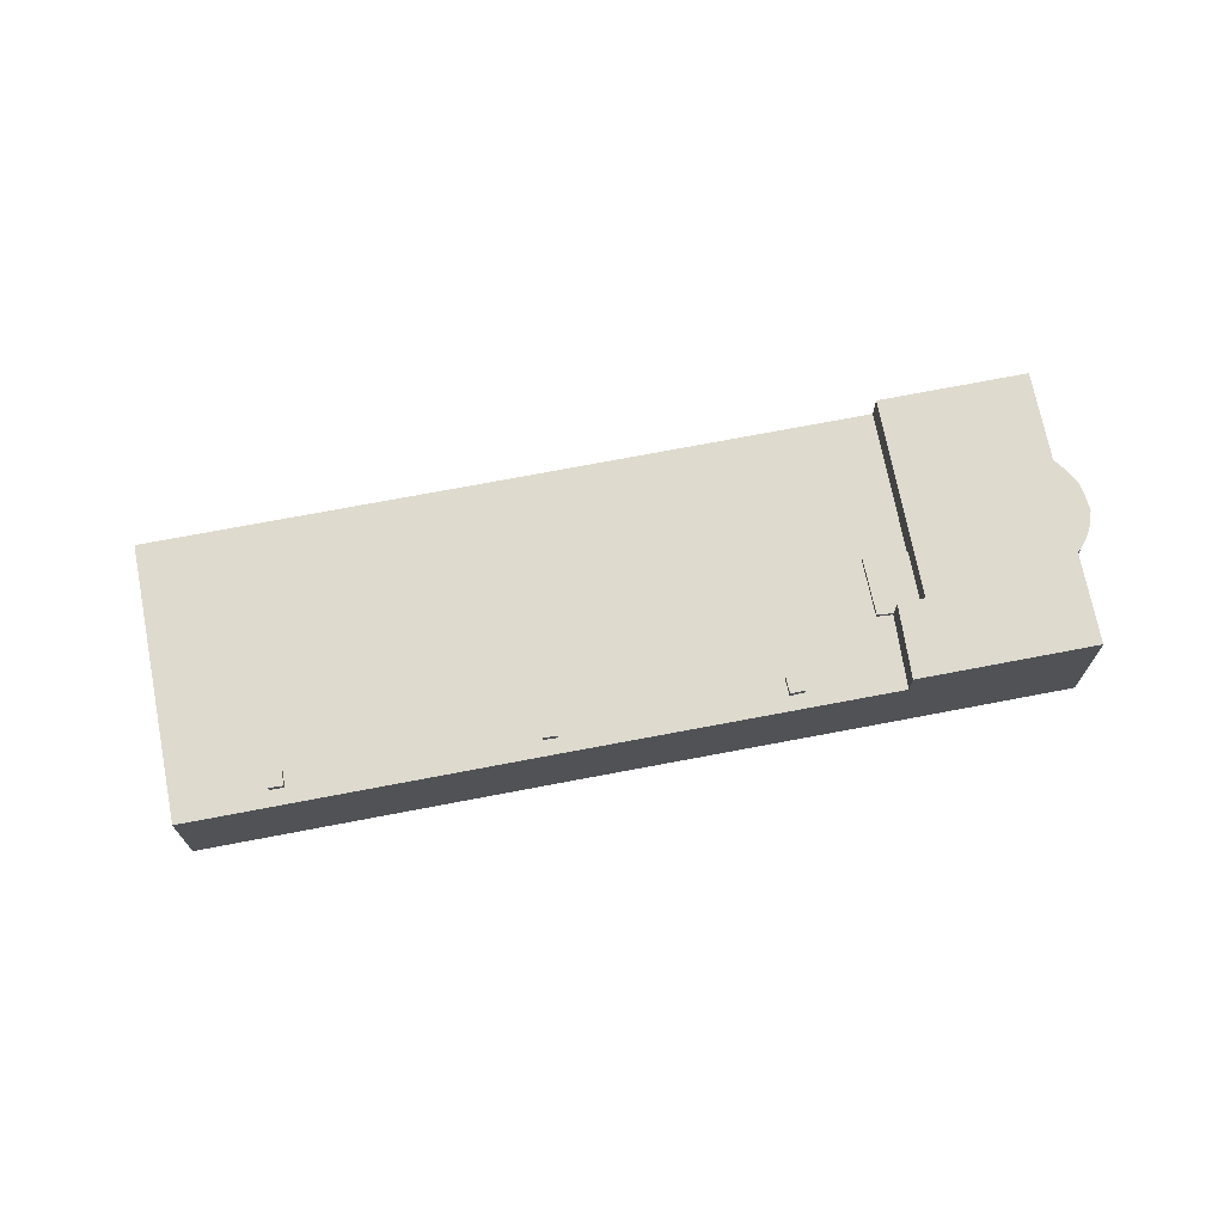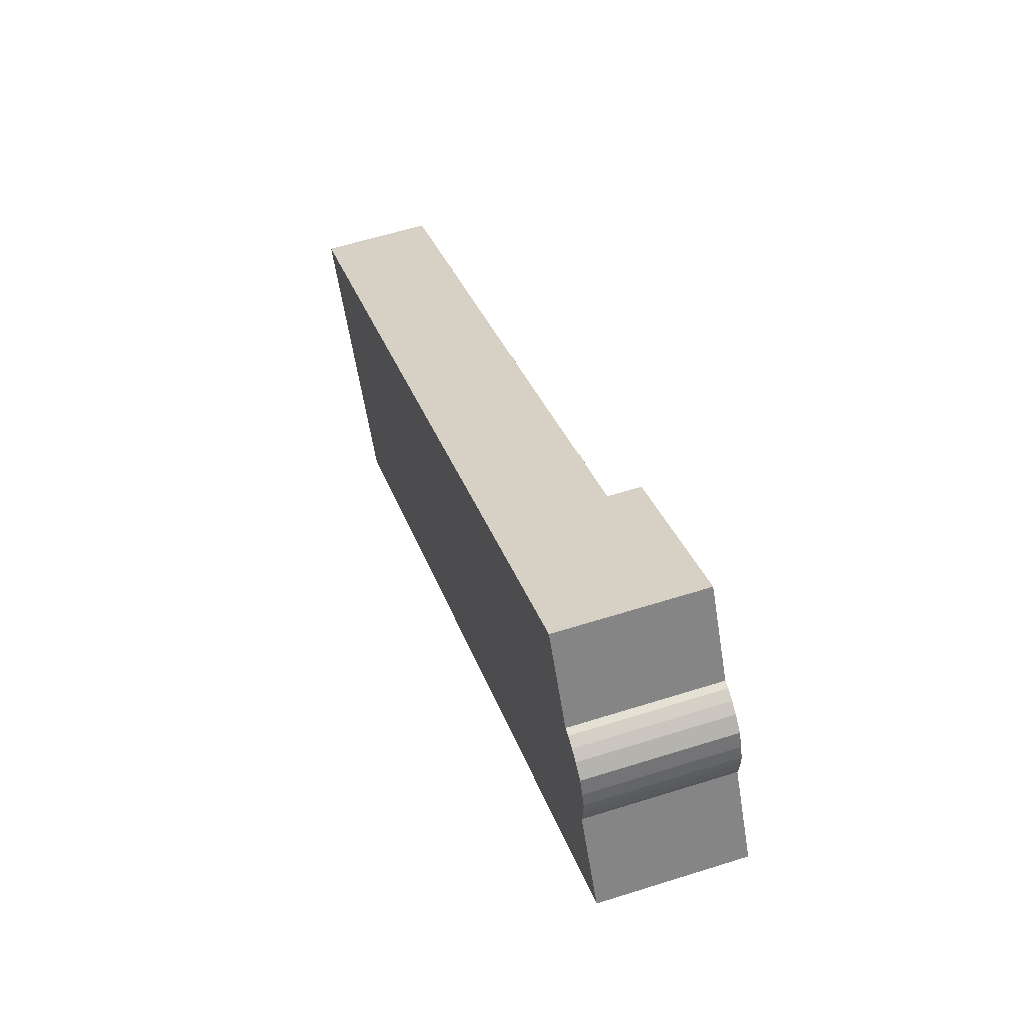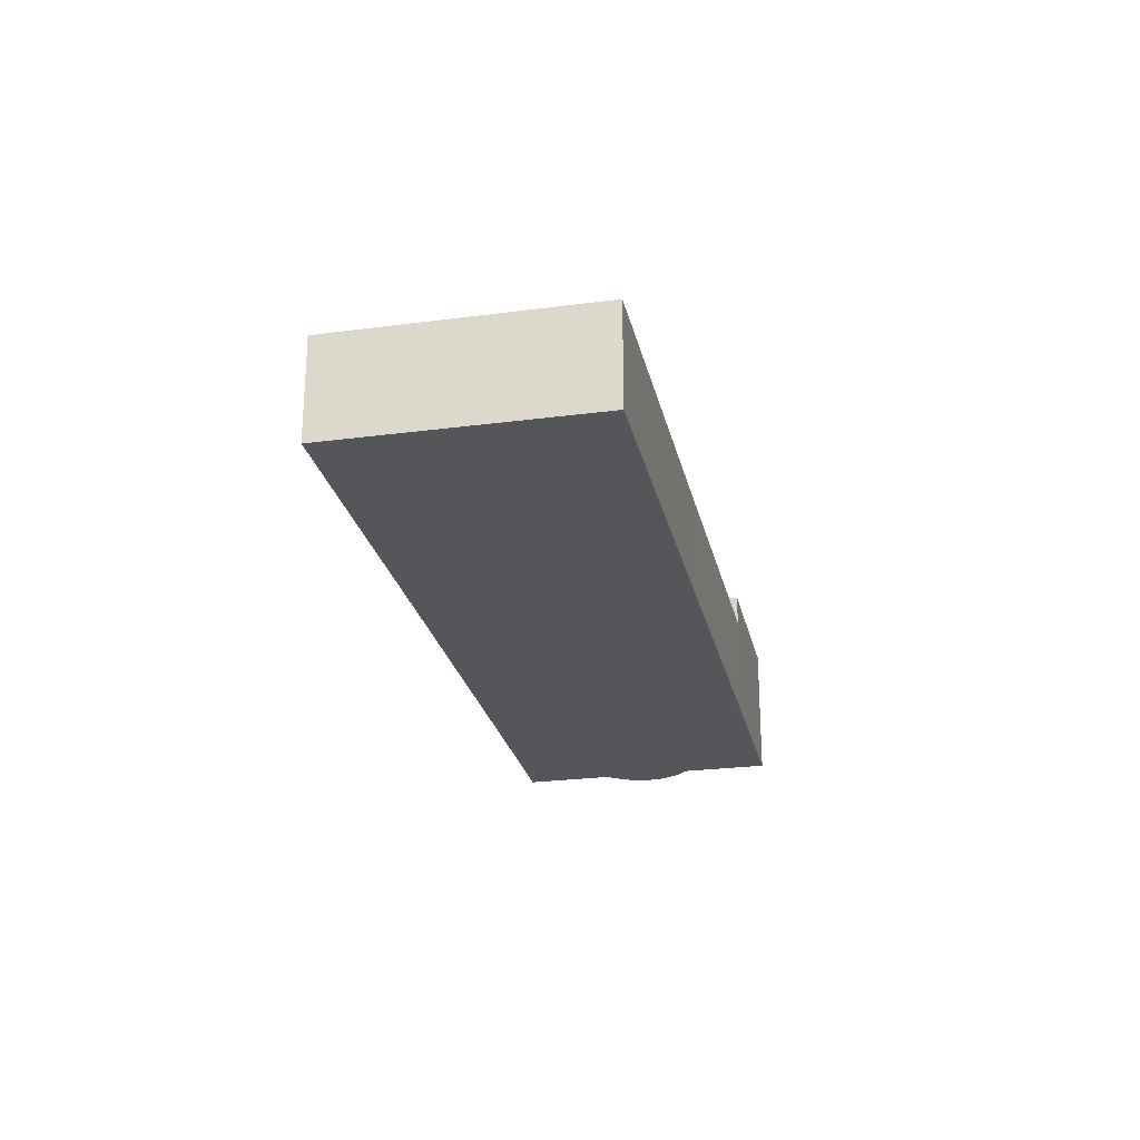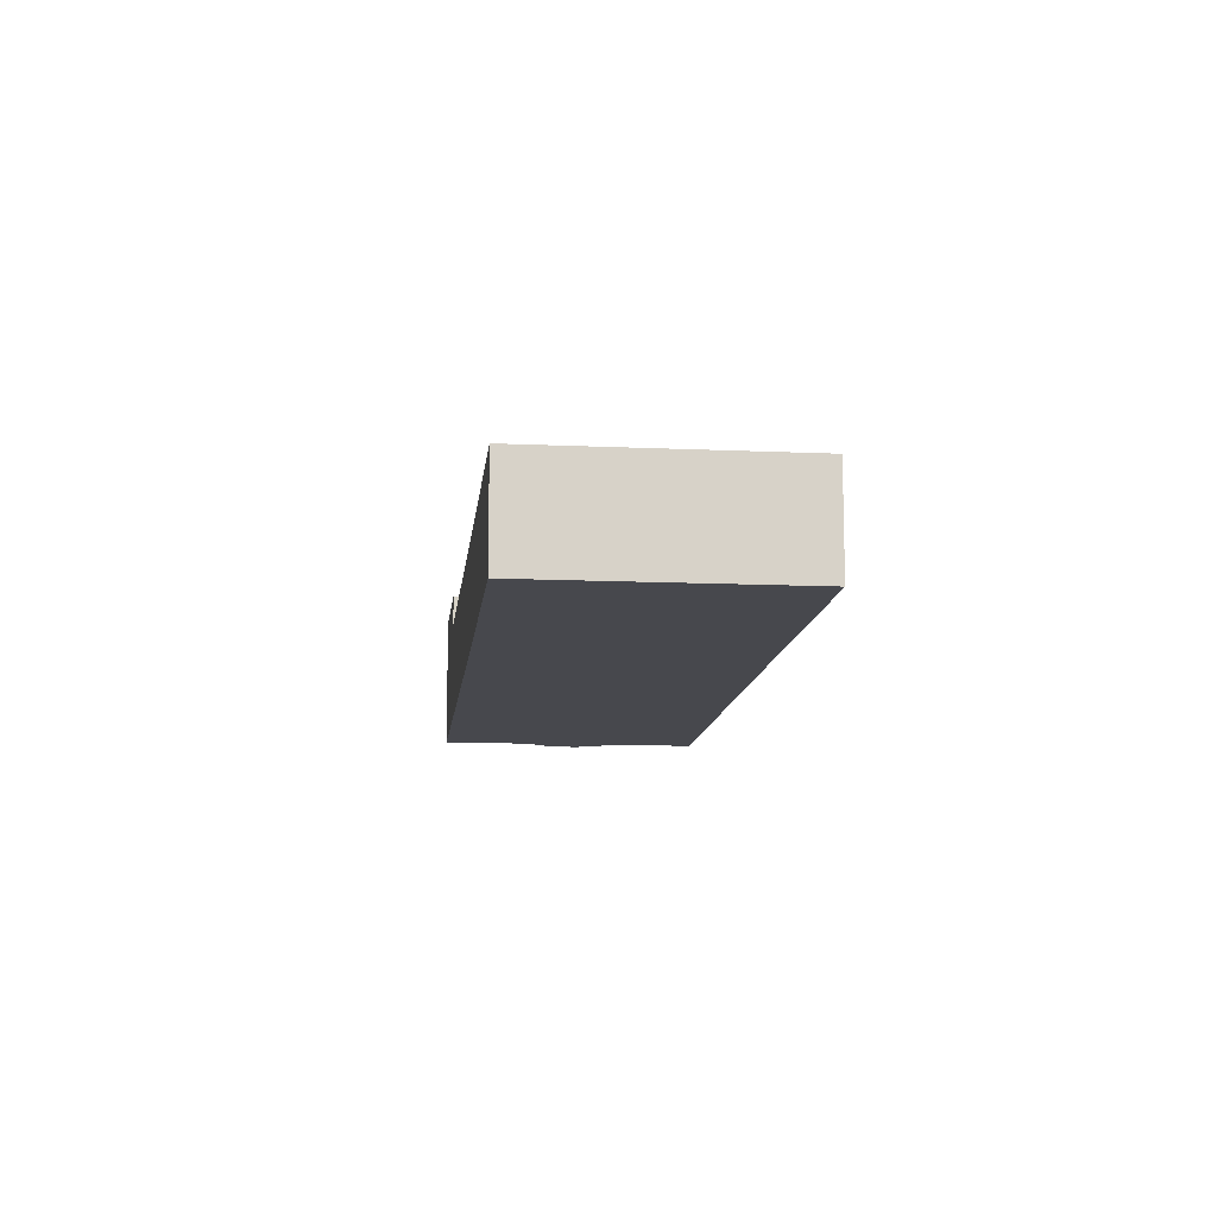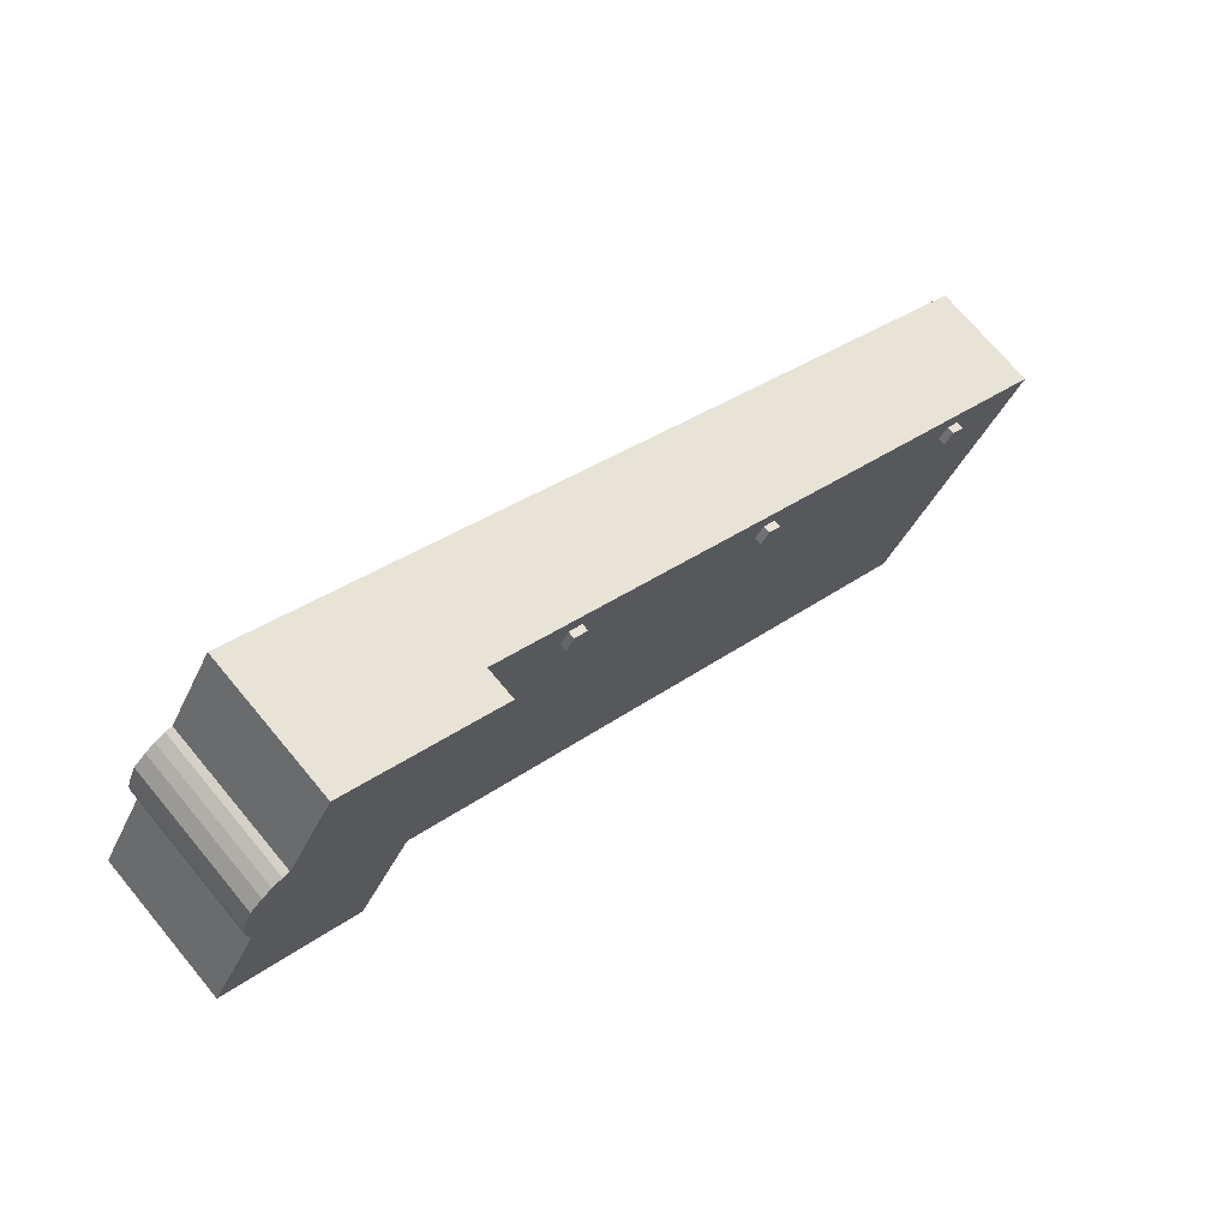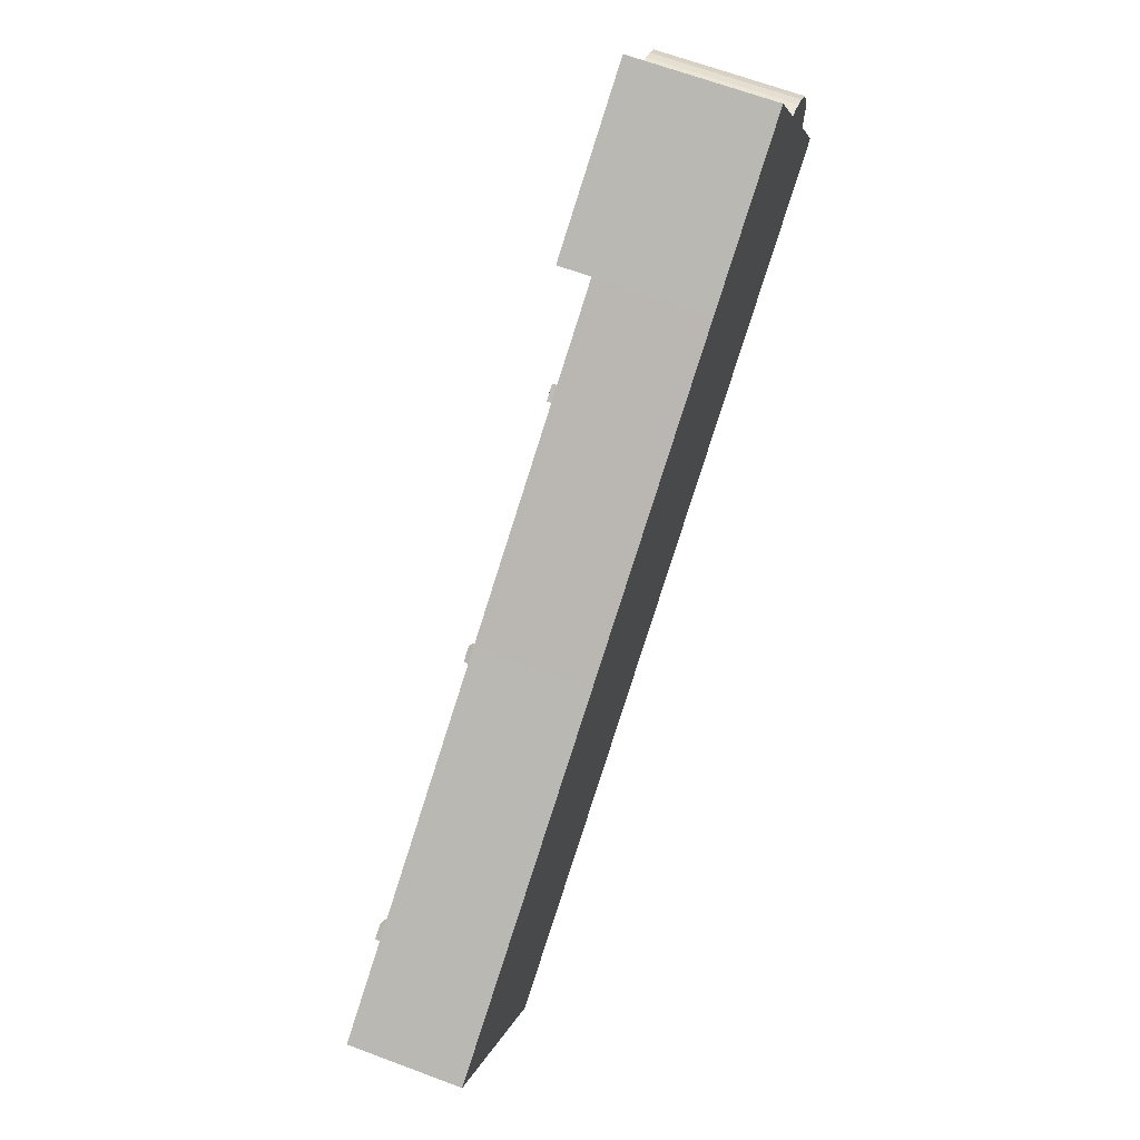
<metadata>
{"format":"obj","ext":"obj","renderer":"f3d","projection":"perspective","resolution":1024,"background":"white","views":[{"elev":71.3,"azim":-40.8,"up":"+Y"},{"elev":59.2,"azim":72.0,"up":"+Z"},{"elev":-25.3,"azim":-107.8,"up":"+Y"},{"elev":-11.7,"azim":-126.0,"up":"+Y"},{"elev":71.1,"azim":140.3,"up":"+Z"},{"elev":65.9,"azim":-69.4,"up":"+Z"}]}
</metadata>
<code>
v 3.776 4.807 14.32
v 4.917 4.807 14.92
v 5.59 4.807 13.63
v 4.449 4.807 13.03
v -13.25 4.807 4.365
v -12.2 4.807 5.027
v -11.49 4.807 3.894
v -12.54 4.807 3.231
v -31.97 4.824 -6.466
v -30.92 4.824 -5.825
v -30.24 4.824 -6.943
v -31.29 4.824 -7.585
v 14.58 4.62 14.72
v 16.59 4.62 15.81
v 18.98 4.62 11.66
v 15.76 4.62 9.764
v 13.44 4.62 13.95
v 14.58 4.62 14.72
v 15.76 4.62 9.764
v -12.54 4.221 3.231
v -11.49 4.221 3.894
v -0.913 4.221 -14.11
v -30.24 4.221 -6.943
v -12.54 4.221 3.231
v -0.913 4.221 -14.11
v -12.65 4.221 6.256
v -0.913 4.221 -14.11
v -11.49 4.221 3.894
v -13.25 4.221 4.365
v -12.65 4.221 6.256
v -12.2 4.221 5.027
v -12.65 4.221 6.256
v -11.49 4.221 3.894
v -12.2 4.221 5.027
v -30.92 4.221 -5.825
v -12.65 4.221 6.256
v -13.25 4.221 4.365
v -30.24 4.221 -6.943
v -13.25 4.221 4.365
v -12.54 4.221 3.231
v -31.29 4.221 -7.585
v -30.24 4.221 -6.943
v -27.66 4.221 -29.54
v -30.24 4.221 -6.943
v -0.913 4.221 -14.11
v -27.66 4.221 -29.54
v -39.36 4.221 -9.139
v -31.29 4.221 -7.585
v -27.66 4.221 -29.54
v -39.36 4.221 -9.139
v -30.92 4.221 -5.825
v -31.97 4.221 -6.466
v -39.36 4.221 -9.139
v -31.97 4.221 -6.466
v -31.29 4.221 -7.585
v -39.36 4.221 -9.139
v -12.65 4.221 6.256
v -30.92 4.221 -5.825
v -30.92 4.221 -5.825
v -13.25 4.221 4.365
v -30.24 4.221 -6.943
v -0.913 4.221 -14.11
v 18.98 4.221 11.66
v 25.19 4.221 0.8741
v 4.449 4.221 13.03
v 5.59 4.221 13.63
v 14.58 4.221 14.72
v -12.65 4.221 6.256
v 4.449 4.221 13.03
v 14.58 4.221 14.72
v 5.59 4.221 13.63
v 11.24 4.221 20.07
v 14.58 4.221 14.72
v -12.65 4.221 6.256
v 11.24 4.221 20.07
v 3.776 4.221 14.32
v -12.65 4.221 6.256
v 3.776 4.221 14.32
v 4.449 4.221 13.03
v 4.917 4.221 14.92
v 11.24 4.221 20.07
v 5.59 4.221 13.63
v 3.776 4.221 14.32
v 11.24 4.221 20.07
v 4.917 4.221 14.92
v -12.65 4.221 6.256
v 14.58 4.221 14.72
v 13.44 4.221 13.95
v -12.65 4.221 6.256
v 13.44 4.221 13.95
v 15.76 4.221 9.764
v -0.913 4.221 -14.11
v 15.76 4.221 9.764
v 18.98 4.221 11.66
v -12.65 4.221 6.256
v 15.76 4.221 9.764
v -0.913 4.221 -14.11
v 18.98 6.89 11.66
v 32.4 6.89 14.01
v 25.19 6.89 0.8741
v 18.98 6.89 11.66
v 28.38 6.89 20.89
v 32.4 6.89 14.01
v 28.38 6.89 20.89
v 32.6 6.89 16.01
v 32.51 6.89 14.67
v 28.38 6.89 20.89
v 32.51 6.89 14.67
v 32.4 6.89 14.01
v 16.59 6.89 15.81
v 24.48 6.89 27.69
v 28.38 6.89 20.89
v 11.24 6.89 20.07
v 24.48 6.89 27.69
v 16.59 6.89 15.81
v 11.24 6.89 20.07
v 16.59 6.89 15.81
v 14.58 6.89 14.72
v 28.38 6.89 20.89
v 32.19 6.89 17.83
v 32.6 6.89 16.01
v 28.38 6.89 20.89
v 28.95 6.89 20.81
v 29.8 6.89 20.45
v 16.59 6.89 15.81
v 28.38 6.89 20.89
v 18.98 6.89 11.66
v 29.8 6.89 20.45
v 30.63 6.89 19.95
v 32.19 6.89 17.83
v 30.63 6.89 19.95
v 31.65 6.89 19.04
v 32.19 6.89 17.83
v 25.19 6.89 0.8741
v 32.4 6.89 14.01
v 36.27 6.89 7.212
v 28.38 6.89 20.89
v 29.8 6.89 20.45
v 32.19 6.89 17.83
v 32.19 6.89 17.83
v 32.55 6.89 16.79
v 32.6 6.89 16.01
v 3.776 4.221 14.32
v 4.917 4.221 14.92
v 4.917 4.807 14.92
v 3.776 4.807 14.32
v 4.917 4.221 14.92
v 5.59 4.221 13.63
v 5.59 4.807 13.63
v 4.917 4.807 14.92
v 4.449 4.807 13.03
v 5.59 4.807 13.63
v 5.59 4.221 13.63
v 4.449 4.221 13.03
v 3.776 4.807 14.32
v 4.449 4.807 13.03
v 4.449 4.221 13.03
v 3.776 4.221 14.32
v -13.25 4.221 4.365
v -12.2 4.221 5.027
v -12.2 4.807 5.027
v -13.25 4.807 4.365
v -12.2 4.221 5.027
v -11.49 4.221 3.894
v -11.49 4.807 3.894
v -12.2 4.807 5.027
v -12.54 4.807 3.231
v -11.49 4.807 3.894
v -11.49 4.221 3.894
v -12.54 4.221 3.231
v -13.25 4.807 4.365
v -12.54 4.807 3.231
v -12.54 4.221 3.231
v -13.25 4.221 4.365
v -31.97 4.221 -6.466
v -30.92 4.221 -5.825
v -30.92 4.824 -5.825
v -31.97 4.824 -6.466
v -30.92 4.221 -5.825
v -30.24 4.221 -6.943
v -30.24 4.824 -6.943
v -30.92 4.824 -5.825
v -31.29 4.824 -7.585
v -30.24 4.824 -6.943
v -30.24 4.221 -6.943
v -31.29 4.221 -7.585
v -31.97 4.824 -6.466
v -31.29 4.824 -7.585
v -31.29 4.221 -7.585
v -31.97 4.221 -6.466
v 13.44 4.221 13.95
v 14.58 4.221 14.72
v 14.58 4.62 14.72
v 13.44 4.62 13.95
v 15.76 4.62 9.764
v 18.98 4.62 11.66
v 18.98 4.221 11.66
v 15.76 4.221 9.764
v 13.44 4.62 13.95
v 15.76 4.62 9.764
v 15.76 4.221 9.764
v 13.44 4.221 13.95
v -39.36 -4.839 -9.139
v -12.65 -4.839 6.256
v -12.65 4.221 6.256
v -39.36 4.221 -9.139
v -12.65 -4.839 6.256
v 11.24 -4.839 20.07
v 11.24 4.221 20.07
v -12.65 4.221 6.256
v 11.24 -4.839 20.07
v 24.48 -4.839 27.69
v 24.48 6.89 27.69
v 11.24 4.221 20.07
v 11.24 6.89 20.07
v 11.24 4.221 20.07
v 24.48 6.89 27.69
v -27.66 4.221 -29.54
v -0.913 4.221 -14.11
v -0.913 -4.839 -14.11
v -27.66 -4.839 -29.54
v -0.913 4.221 -14.11
v 25.19 4.221 0.8741
v 25.19 -4.839 0.8741
v -0.913 -4.839 -14.11
v 25.19 6.89 0.8741
v 36.27 6.89 7.212
v 25.19 4.221 0.8741
v 25.19 4.221 0.8741
v 36.27 6.89 7.212
v 36.27 -4.839 7.212
v 25.19 -4.839 0.8741
v -39.36 4.221 -9.139
v -27.66 4.221 -29.54
v -27.66 -4.839 -29.54
v -39.36 -4.839 -9.139
v 28.95 -4.839 20.81
v 29.8 -4.839 20.45
v 29.8 6.89 20.45
v 28.95 6.89 20.81
v 30.21 -4.839 20.2
v 30.63 -4.839 19.95
v 30.63 6.89 19.95
v 29.8 6.89 20.45
v 29.8 -4.839 20.45
v 30.21 -4.839 20.2
v 29.8 6.89 20.45
v 30.21 -4.839 20.2
v 30.63 6.89 19.95
v 30.63 -4.839 19.95
v 31.65 -4.839 19.04
v 31.65 6.89 19.04
v 30.63 6.89 19.95
v 31.65 -4.839 19.04
v 32.19 -4.839 17.83
v 32.19 6.89 17.83
v 31.65 6.89 19.04
v 32.37 -4.839 17.31
v 32.55 -4.839 16.79
v 32.55 6.89 16.79
v 32.19 6.89 17.83
v 32.19 -4.839 17.83
v 32.37 -4.839 17.31
v 32.19 6.89 17.83
v 32.37 -4.839 17.31
v 32.55 6.89 16.79
v 32.57 -4.839 16.4
v 32.6 -4.839 16.01
v 32.6 6.89 16.01
v 32.55 6.89 16.79
v 32.55 -4.839 16.79
v 32.57 -4.839 16.4
v 32.55 6.89 16.79
v 32.57 -4.839 16.4
v 32.6 6.89 16.01
v 32.51 6.89 14.67
v 32.6 6.89 16.01
v 32.6 -4.839 16.01
v 32.51 -4.839 14.67
v 32.4 6.89 14.01
v 32.45 -4.839 14.34
v 32.4 -4.839 14.01
v 32.45 -4.839 14.34
v 32.51 6.89 14.67
v 32.51 -4.839 14.67
v 32.4 6.89 14.01
v 32.51 6.89 14.67
v 32.45 -4.839 14.34
v 32.4 -4.839 14.01
v 36.27 -4.839 7.212
v 36.27 6.89 7.212
v 32.4 6.89 14.01
v 24.48 -4.839 27.69
v 28.38 -4.839 20.89
v 28.38 6.89 20.89
v 24.48 6.89 27.69
v 28.38 -4.839 20.89
v 28.95 -4.839 20.81
v 28.95 6.89 20.81
v 28.38 6.89 20.89
v 18.98 6.89 11.66
v 25.19 6.89 0.8741
v 25.19 4.221 0.8741
v 18.98 4.62 11.66
v 18.98 4.62 11.66
v 25.19 4.221 0.8741
v 18.98 4.221 11.66
v 16.59 6.89 15.81
v 18.98 6.89 11.66
v 18.98 4.62 11.66
v 16.59 4.62 15.81
v 11.24 6.89 20.07
v 14.58 6.89 14.72
v 14.58 4.62 14.72
v 11.24 4.221 20.07
v 11.24 4.221 20.07
v 14.58 4.62 14.72
v 14.58 4.221 14.72
v 14.58 6.89 14.72
v 16.59 6.89 15.81
v 16.59 4.62 15.81
v 14.58 4.62 14.72
v 29.8 -4.839 20.45
v 28.95 -4.839 20.81
v 28.38 -4.839 20.89
v 24.48 -4.839 27.69
v 11.24 -4.839 20.07
v -12.65 -4.839 6.256
v -39.36 -4.839 -9.139
v -27.66 -4.839 -29.54
v -0.913 -4.839 -14.11
v 25.19 -4.839 0.8741
v 36.27 -4.839 7.212
v 32.4 -4.839 14.01
v 32.45 -4.839 14.34
v 32.51 -4.839 14.67
v 32.6 -4.839 16.01
v 32.57 -4.839 16.4
v 32.55 -4.839 16.79
v 32.37 -4.839 17.31
v 32.19 -4.839 17.83
v 31.65 -4.839 19.04
v 30.63 -4.839 19.95
v 30.21 -4.839 20.2
g CDNNDG01_0002740
f 1 3 4
f 1 2 3
f 5 7 8
f 5 6 7
f 9 11 12
f 9 10 11
f 13 15 16
f 15 13 14
f 17 18 19
f 20 21 22
f 23 24 25
f 26 27 28
f 29 30 31
f 32 33 34
f 35 36 37
f 38 39 40
f 41 42 43
f 44 45 46
f 47 48 49
f 50 51 52
f 53 54 55
f 56 57 58
f 59 60 61
f 62 63 64
f 65 66 67
f 68 69 70
f 71 72 73
f 74 75 76
f 77 78 79
f 80 81 82
f 83 84 85
f 86 87 88
f 89 90 91
f 92 93 94
f 95 96 97
f 98 99 100
f 101 102 103
f 104 105 106
f 107 108 109
f 110 111 112
f 113 114 115
f 116 117 118
f 119 120 121
f 122 123 124
f 125 126 127
f 128 129 130
f 131 132 133
f 134 135 136
f 137 138 139
f 140 141 142
f 144 145 146
f 143 144 146
f 150 147 149
f 148 149 147
f 154 151 153
f 152 153 151
f 158 155 156
f 157 158 156
f 160 161 162
f 159 160 162
f 166 163 165
f 164 165 163
f 167 169 170
f 167 168 169
f 171 173 174
f 171 172 173
f 175 177 178
f 175 176 177
f 182 179 181
f 180 181 179
f 183 185 186
f 183 184 185
f 187 189 190
f 187 188 189
f 194 191 193
f 193 191 192
f 196 197 198
f 195 196 198
f 199 201 202
f 199 200 201
f 206 203 205
f 205 203 204
f 208 209 210
f 207 208 210
f 212 213 214
f 214 211 212
f 215 216 217
f 218 220 221
f 218 219 220
f 222 224 225
f 222 223 224
f 226 227 228
f 232 229 231
f 230 231 229
f 236 233 235
f 235 233 234
f 237 238 239
f 240 237 239
f 241 242 243
f 244 245 246
f 247 248 249
f 250 251 252
f 253 250 252
f 255 256 257
f 254 255 257
f 258 259 260
f 261 262 263
f 264 265 266
f 267 268 269
f 270 271 272
f 273 274 275
f 279 276 277
f 278 279 277
f 280 281 282
f 283 284 285
f 286 287 288
f 289 291 292
f 289 290 291
f 293 295 296
f 293 294 295
f 297 298 299
f 300 297 299
f 304 301 302
f 303 304 302
f 305 306 307
f 308 310 311
f 308 309 310
f 315 312 314
f 314 312 313
f 316 317 318
f 322 319 321
f 320 321 319
f 323 324 325
f 323 325 344
f 341 343 344
f 325 326 327
f 325 327 332
f 341 342 343
f 327 328 331
f 325 341 344
f 328 329 331
f 325 340 341
f 329 330 331
f 327 331 332
f 325 332 334
f 338 339 340
f 332 333 334
f 337 325 336
f 325 334 335
f 325 335 336
f 325 337 340
f 337 338 340

</code>
